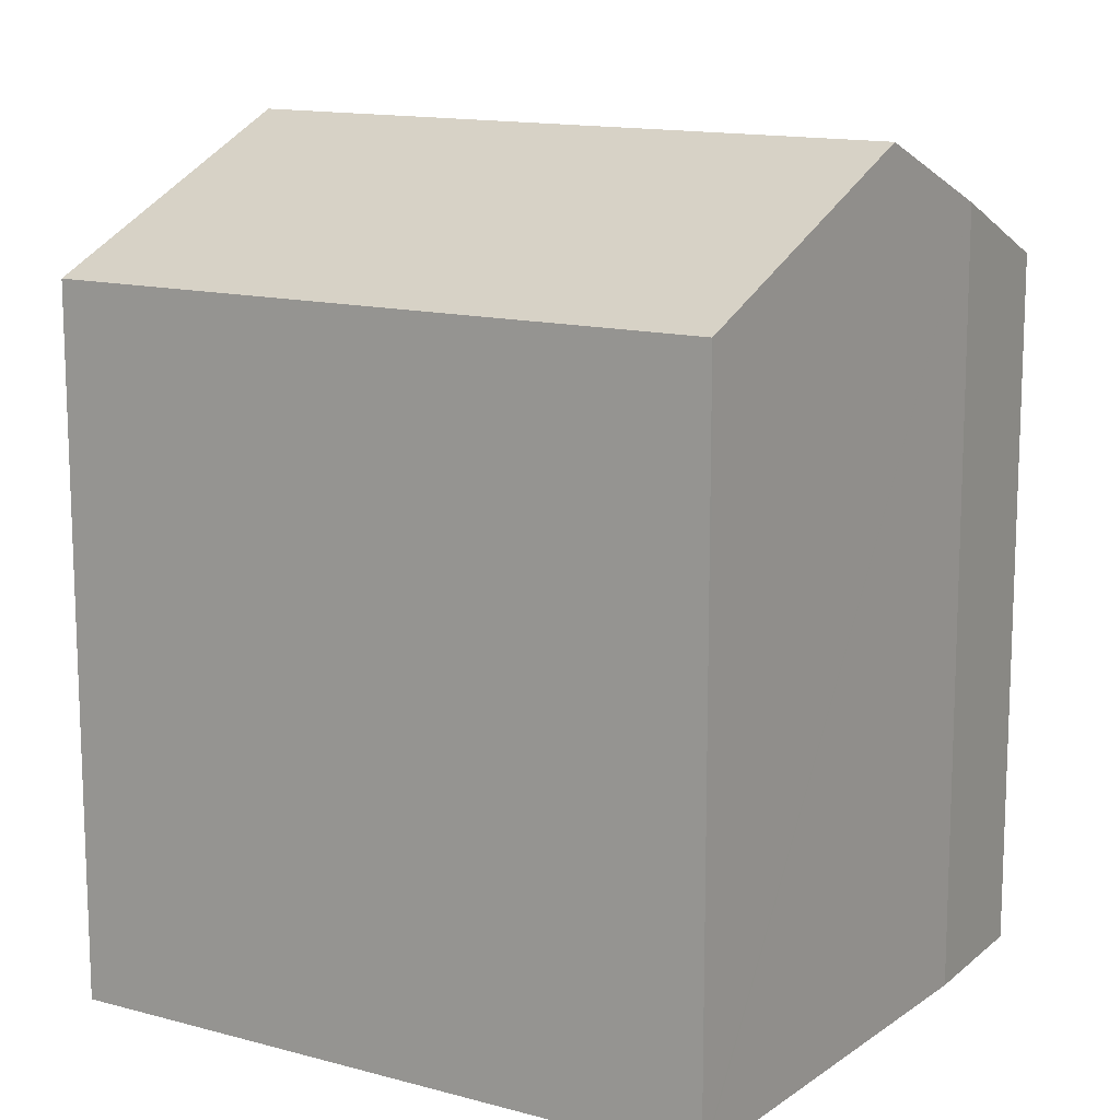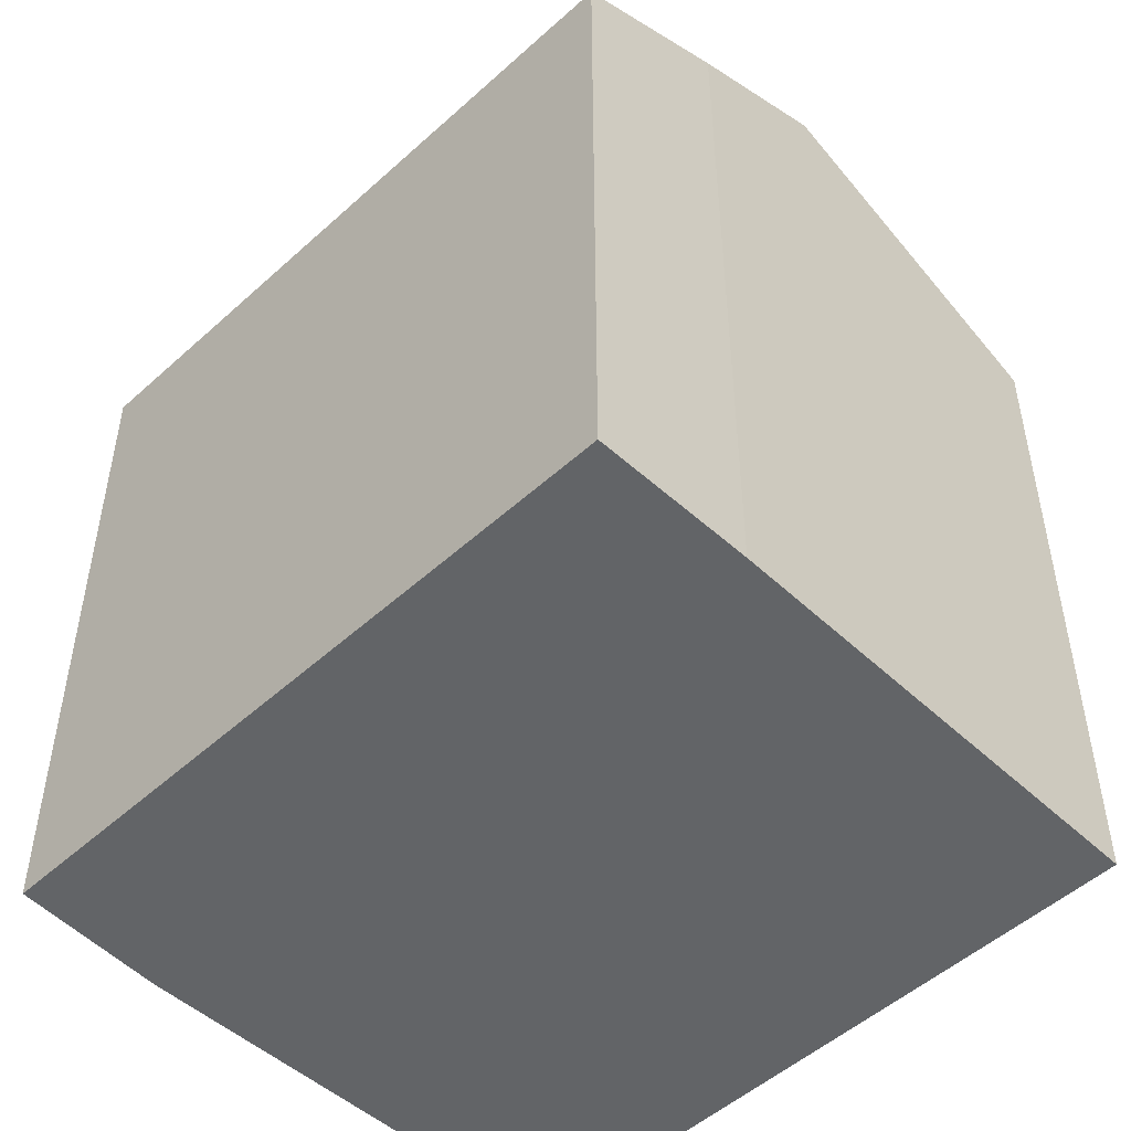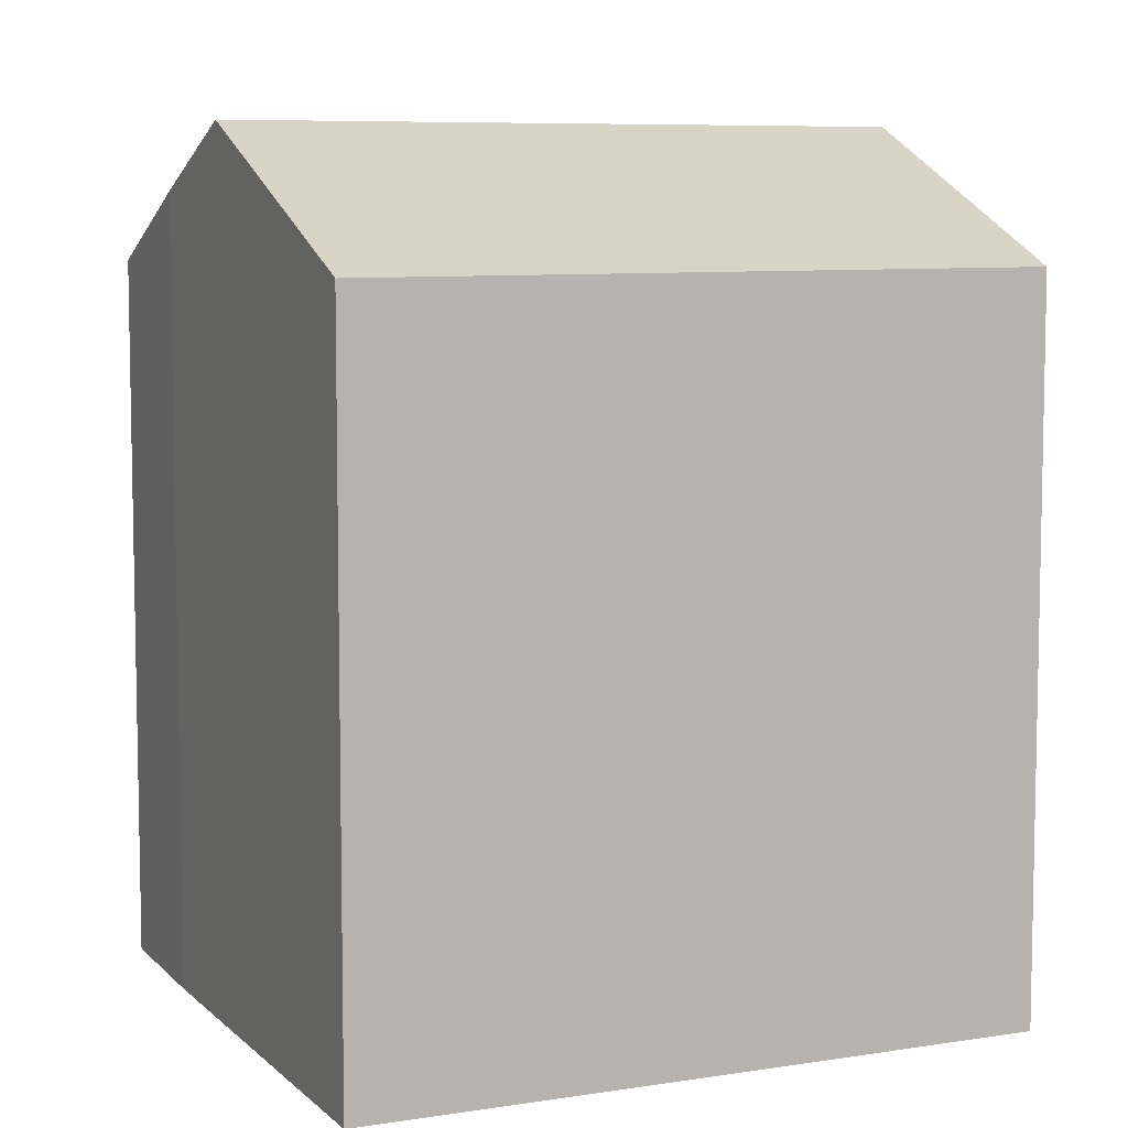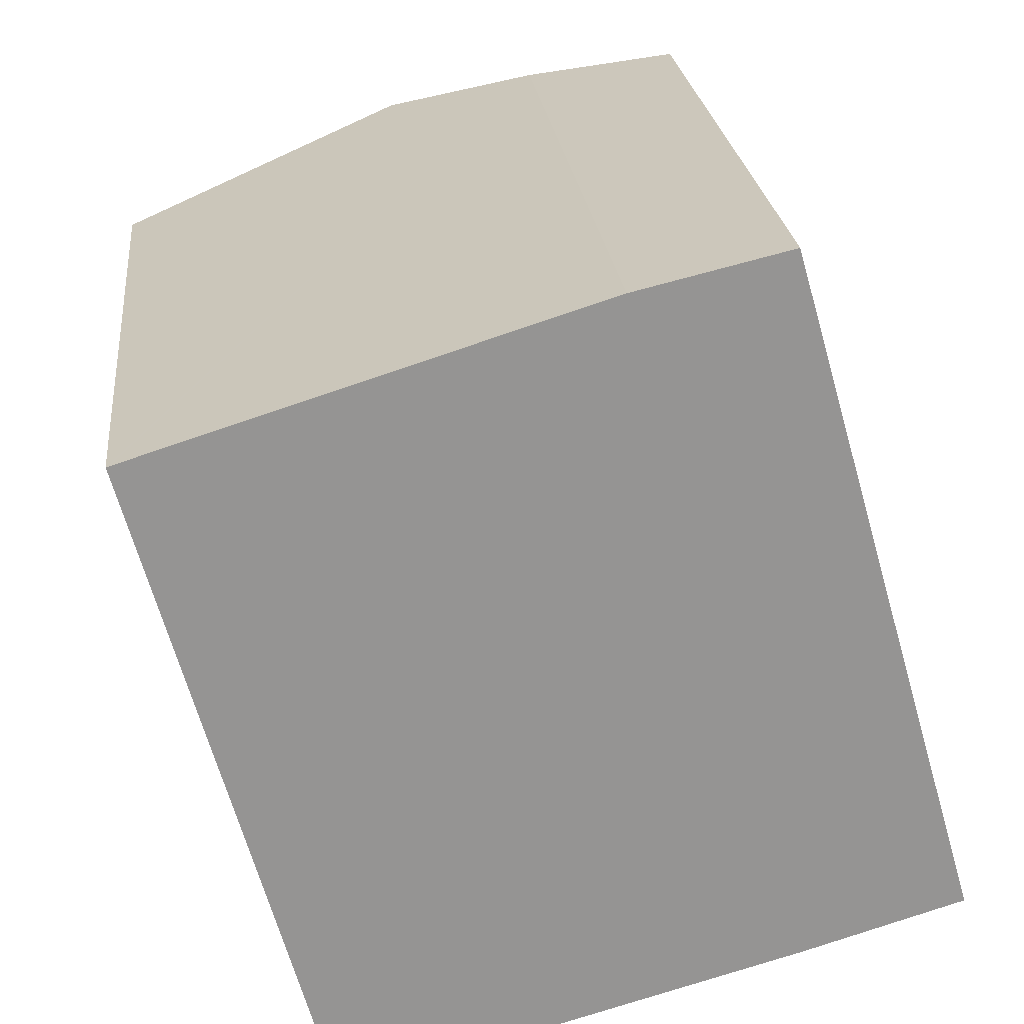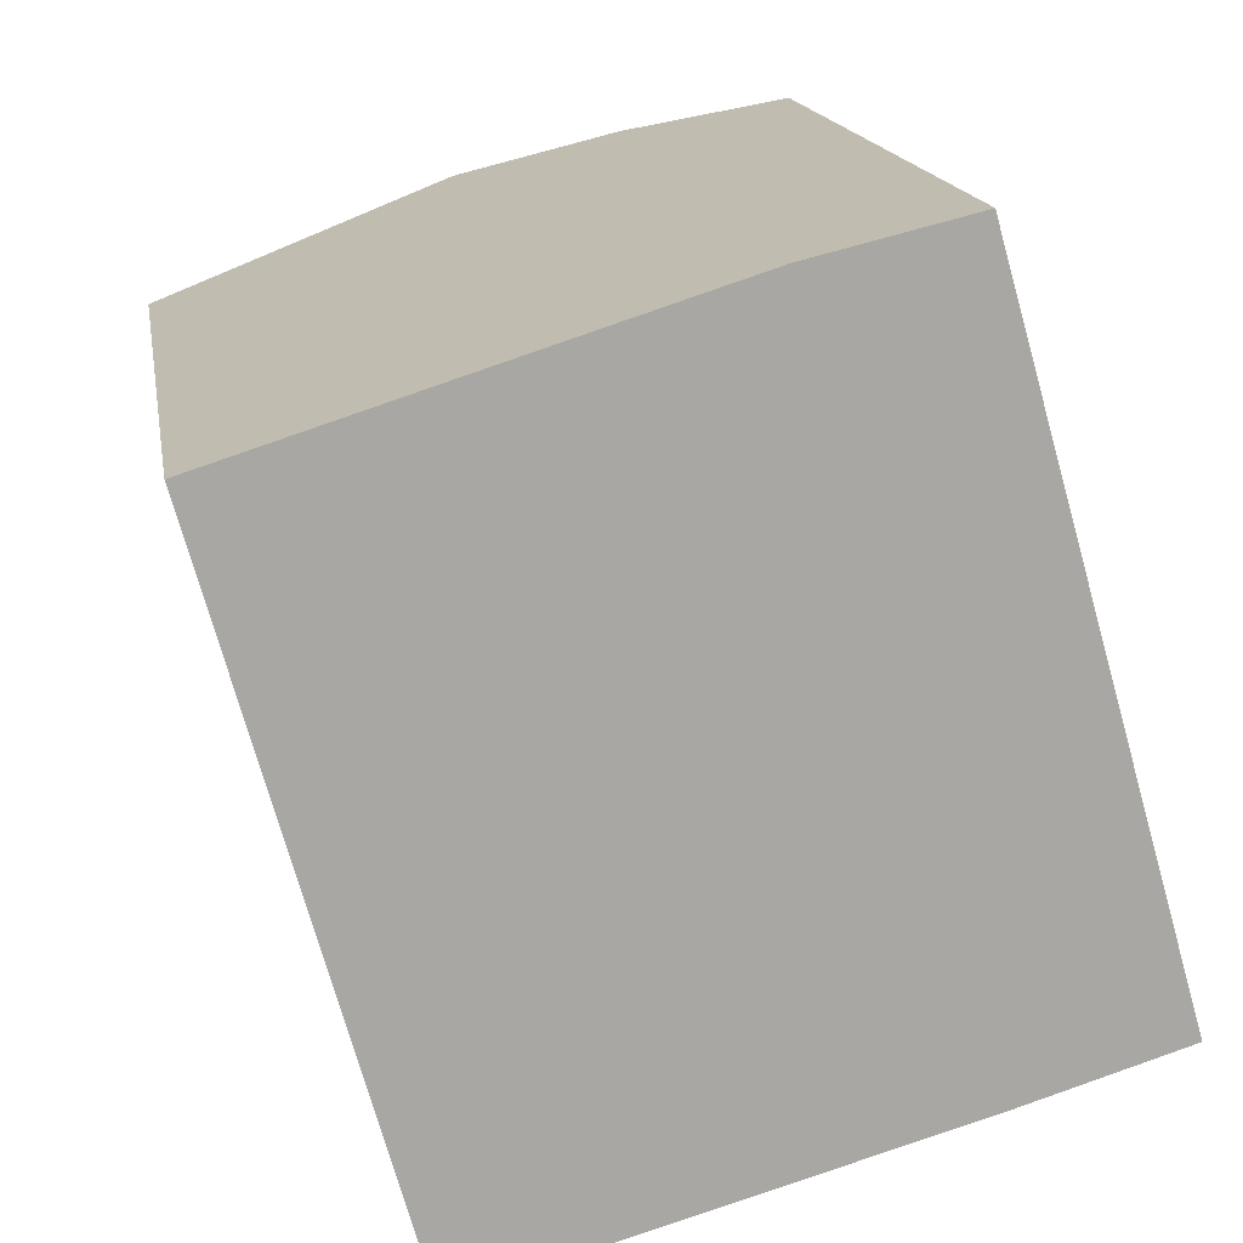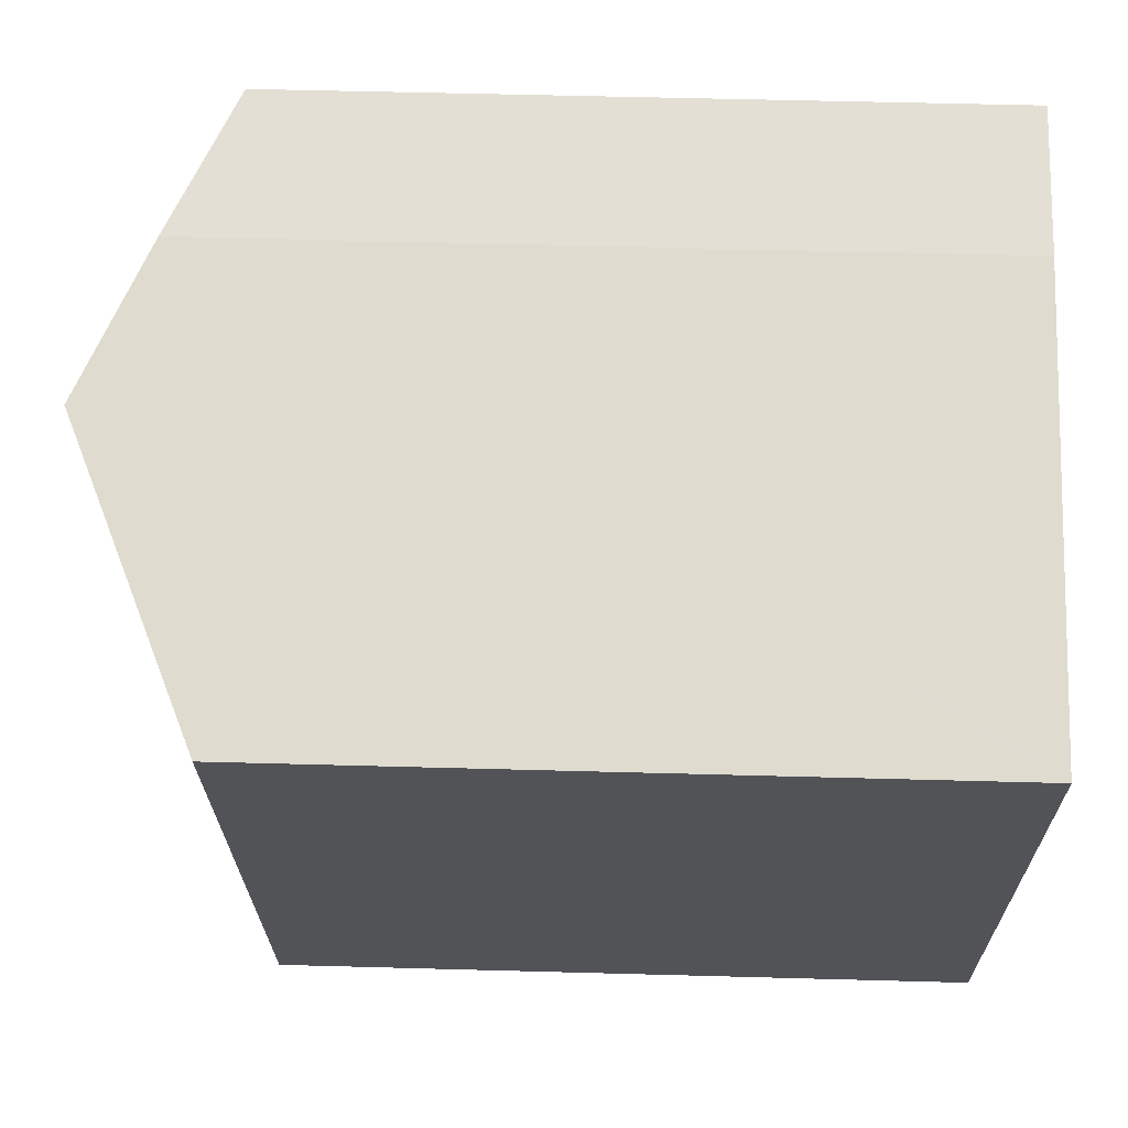
<metadata>
{"format":"obj","ext":"obj","renderer":"f3d","projection":"perspective","resolution":1024,"background":"white","views":[{"elev":13.6,"azim":-74.0,"up":"+Y"},{"elev":-51.1,"azim":118.6,"up":"+Y"},{"elev":7.4,"azim":-130.0,"up":"+Y"},{"elev":23.3,"azim":-5.8,"up":"+Z"},{"elev":15.8,"azim":-9.1,"up":"+Z"},{"elev":52.6,"azim":-88.3,"up":"+Z"}]}
</metadata>
<code>
v  12.61 21.78 3.987
v  13.68 23.68 -16.01
v  8.326 23.68 2.632
v  16.79 19.96 4.99
v  22.1 19.96 -13.52
v  17.74 21.89 -14.86
v  0 19.98 1.224e-15
v  5.484 20.07 -18.34
v  5.14 19.92 -18.43
v  0.077 20.02 0.024
v  0 0 0
v  5.14 1.129e-15 -18.43
v  0.077 -1.47e-18 0.024
v  12.61 -2.441e-16 3.987
v  8.326 -1.612e-16 2.632
v  16.79 -3.055e-16 4.99
v  22.1 8.28e-16 -13.52
v  17.74 9.099e-16 -14.86
v  13.68 9.804e-16 -16.01
v  5.484 1.123e-15 -18.34
g defaultobject
f 1 2 3
f 2 1 4
f 2 4 5
f 2 5 6
f 7 8 9
f 8 7 2
f 2 7 10
f 2 10 3
f 9 11 7
f 11 9 12
f 11 10 7
f 10 11 3
f 3 11 1
f 1 11 13
f 1 13 14
f 14 13 15
f 14 4 1
f 4 14 16
f 16 5 4
f 5 16 17
f 5 18 6
f 18 5 17
f 18 2 6
f 2 18 8
f 8 18 9
f 9 18 12
f 12 18 19
f 12 19 20
f 14 17 16
f 17 14 15
f 17 15 13
f 17 13 11
f 17 11 12
f 17 12 18
f 18 12 19
f 19 12 20

</code>
